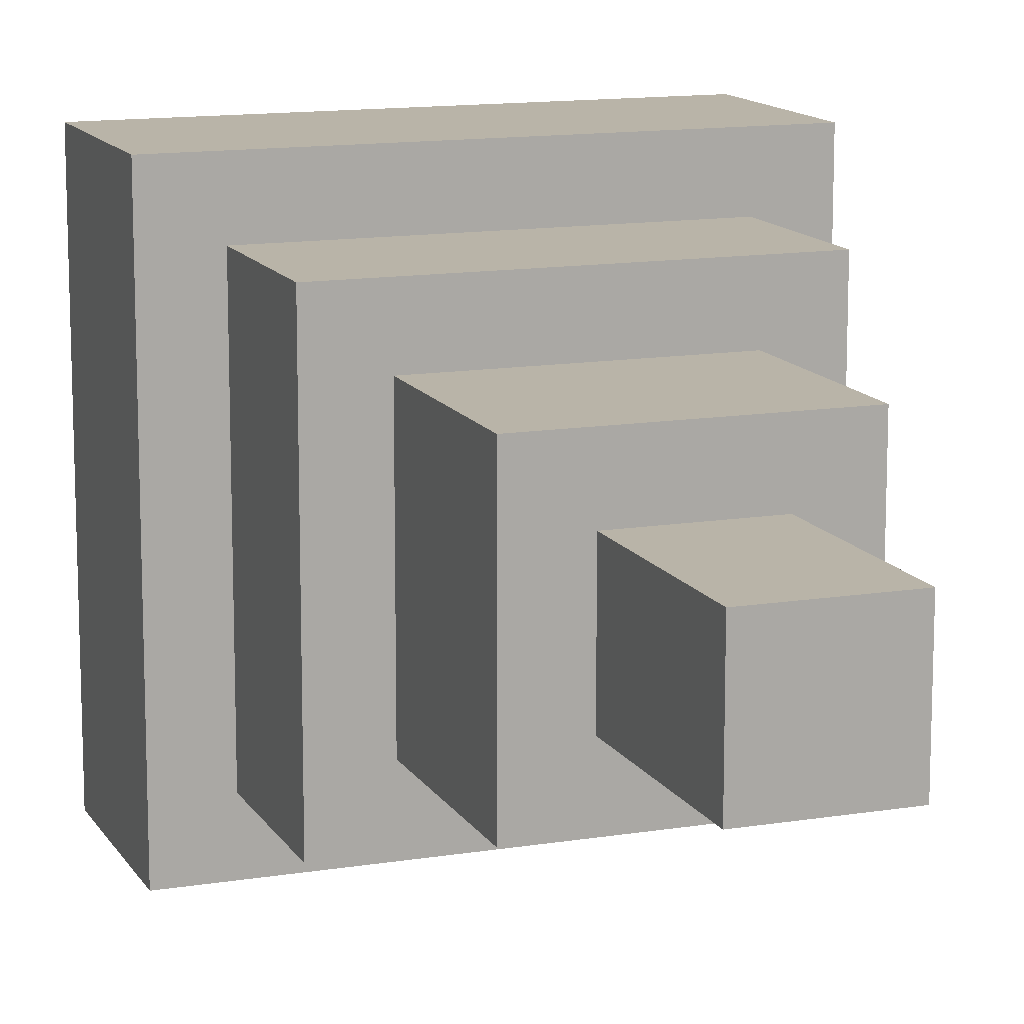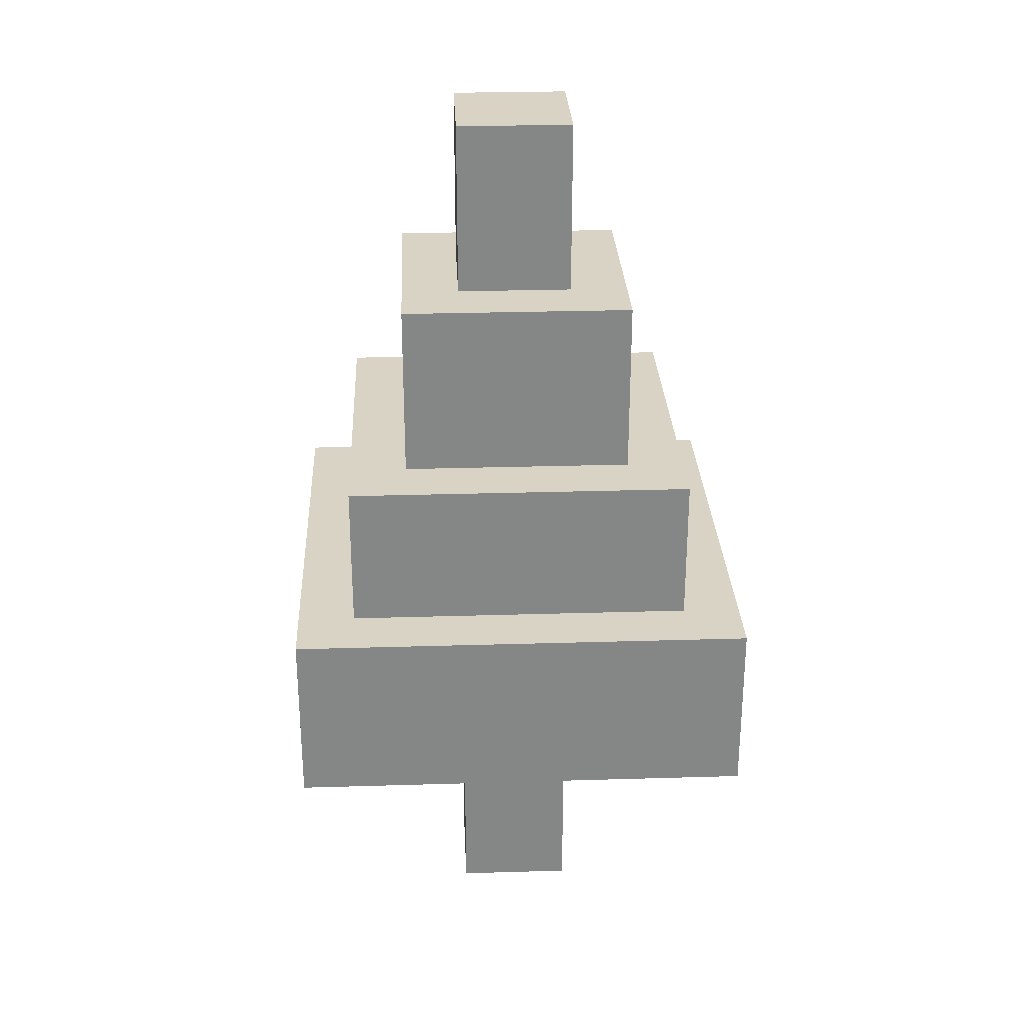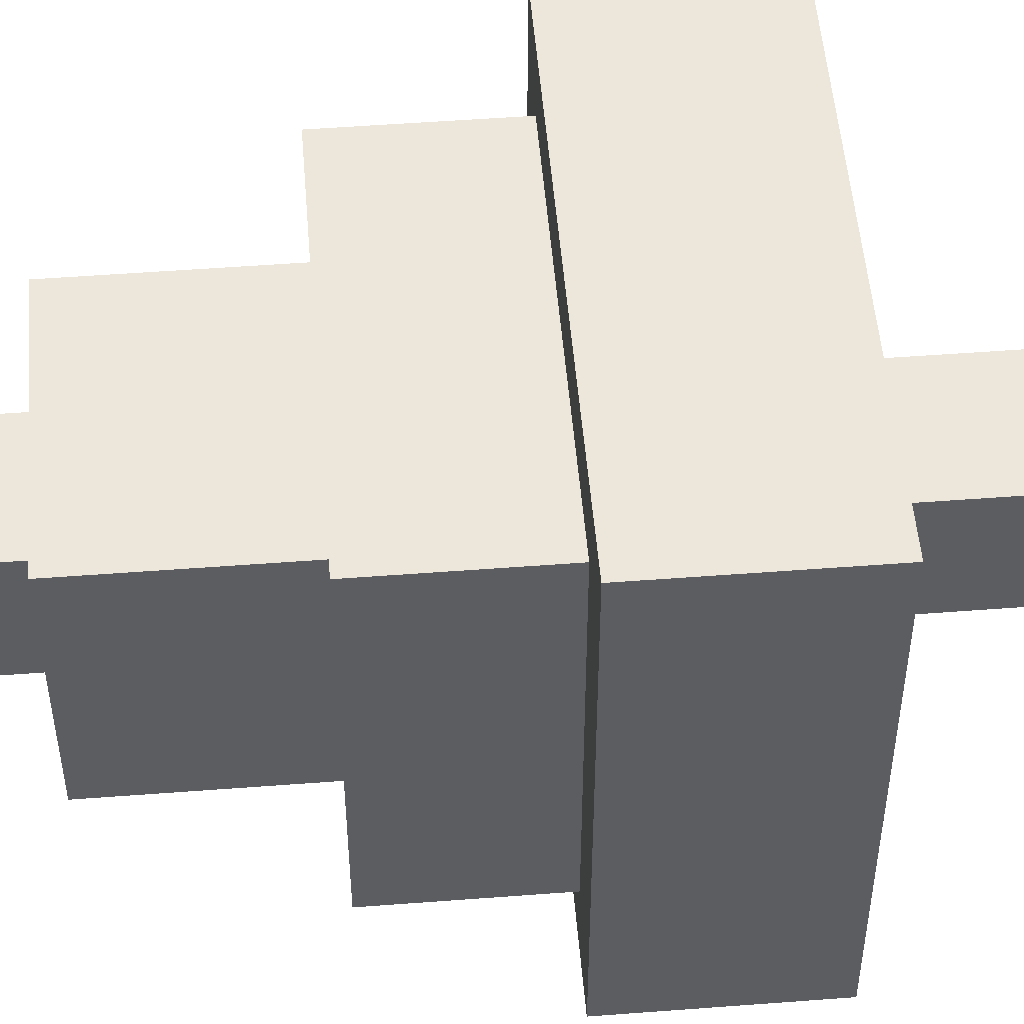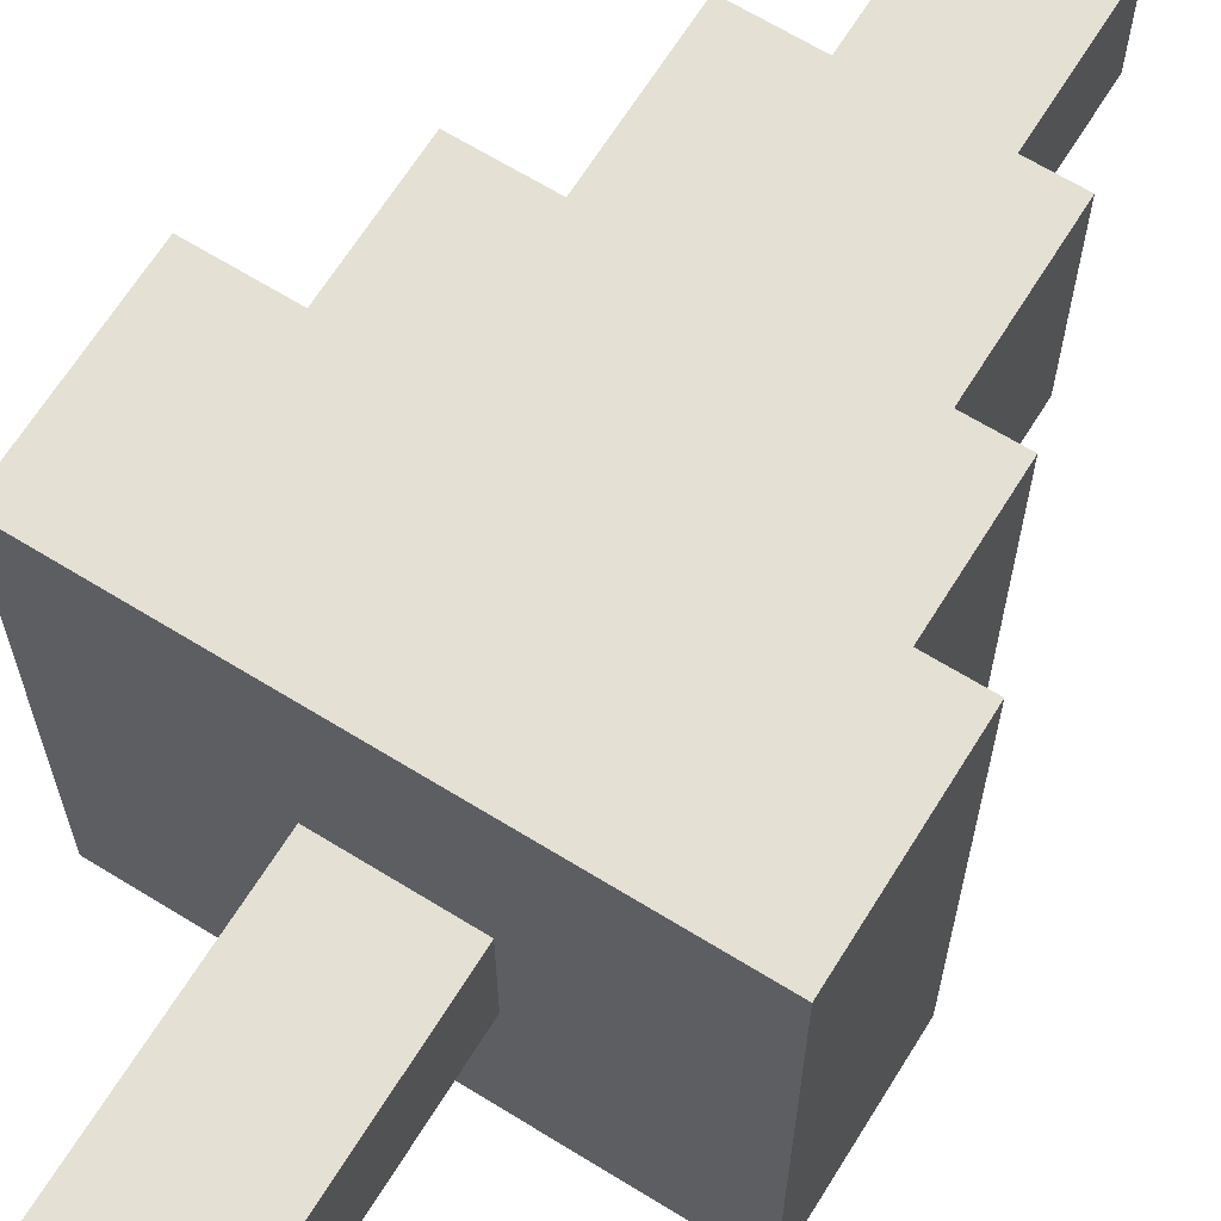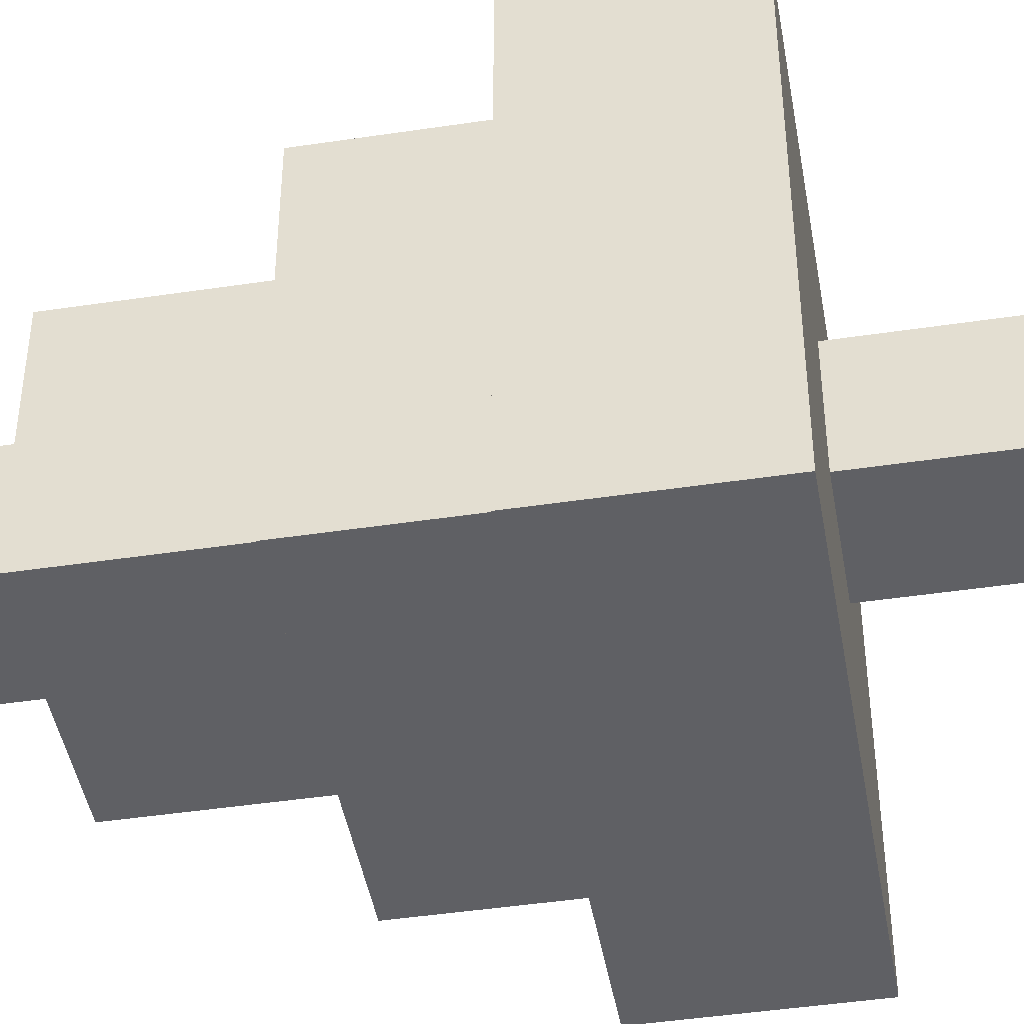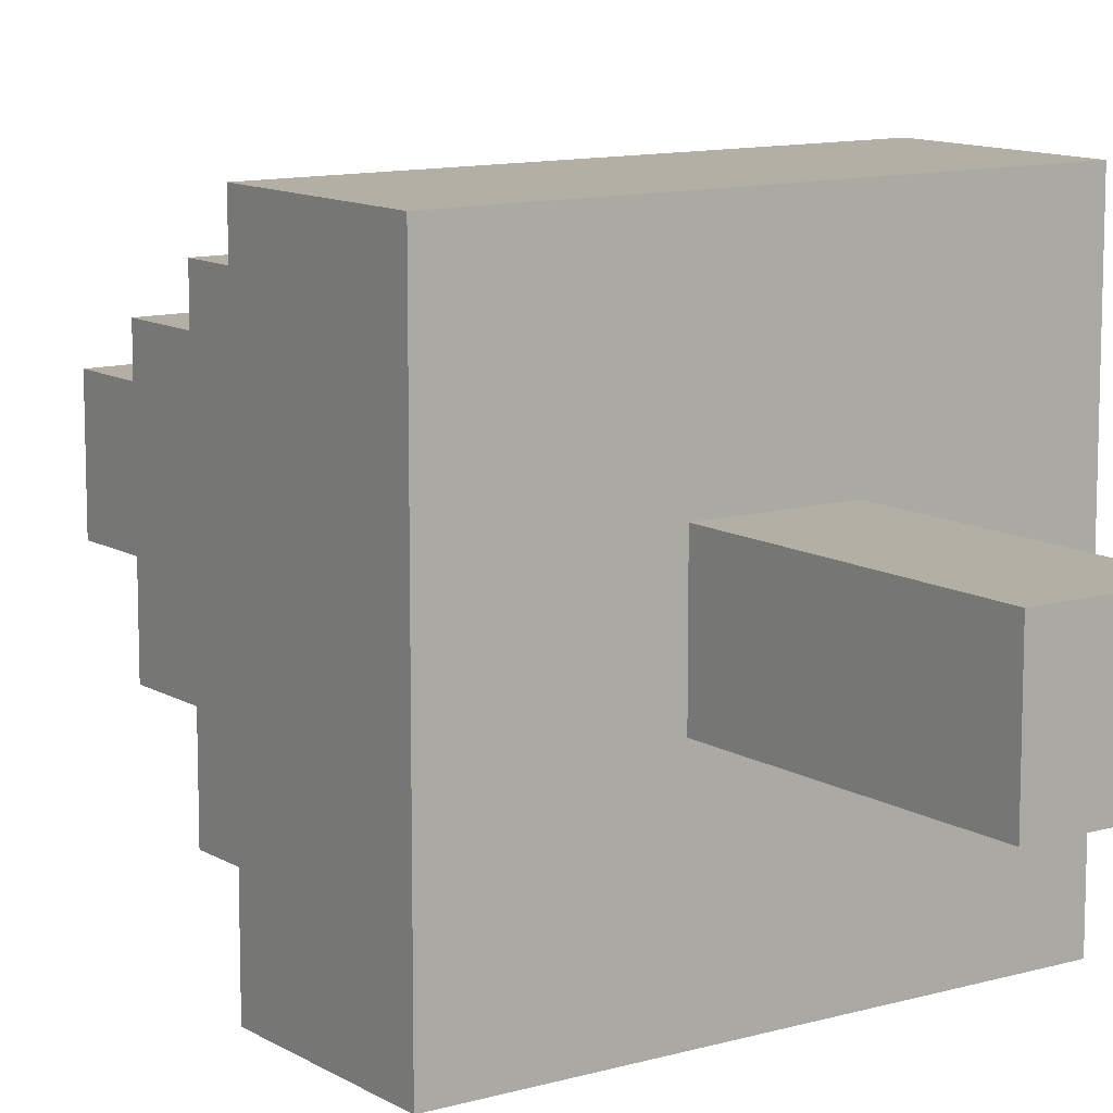
<metadata>
{"format":"obj","ext":"obj","renderer":"f3d","projection":"perspective","resolution":1024,"background":"white","views":[{"elev":13.2,"azim":159.7,"up":"+Z"},{"elev":28.3,"azim":-92.6,"up":"+Y"},{"elev":52.1,"azim":-94.7,"up":"+Z"},{"elev":66.1,"azim":31.8,"up":"+Z"},{"elev":-44.9,"azim":-80.1,"up":"+Z"},{"elev":11.3,"azim":-35.1,"up":"+Z"}]}
</metadata>
<code>
o
v 0.9 2.9 -1.1
v 0.9 2.9 -2.7
v 0.9 3.5 -1.1
v 0.9 3.5 -2.7
v 1.1 3.5 -1.3
v 1.1 3.5 -2.5
v 1.1 4 -1.3
v 1.1 4 -2.5
v 1.3 4 -1.5
v 1.3 4 -2.3
v 1.3 4.6 -1.5
v 1.3 4.6 -2.3
v 1.5 2 -1.7
v 1.5 2 -2.1
v 1.5 2.9 -1.7
v 1.5 2.9 -2.1
v 1.5 4.6 -1.7
v 1.5 4.6 -2.1
v 1.5 5.2 -1.7
v 1.5 5.2 -2.1
v 1.9 2 -1.7
v 1.9 2 -2.1
v 1.9 2.9 -1.7
v 1.9 2.9 -2.1
v 1.9 4.6 -1.7
v 1.9 4.6 -2.1
v 1.9 5.2 -1.7
v 1.9 5.2 -2.1
v 2.1 4 -1.5
v 2.1 4 -2.3
v 2.1 4.6 -1.5
v 2.1 4.6 -2.3
v 2.3 3.5 -1.3
v 2.3 3.5 -2.5
v 2.3 4 -1.3
v 2.3 4 -2.5
v 2.5 2.9 -1.1
v 2.5 2.9 -2.7
v 2.5 3.5 -1.1
v 2.5 3.5 -2.7
v 0.9 2.9 -1.1
v 0.9 3.5 -1.1
v 2.5 2.9 -1.1
v 2.5 3.5 -1.1
v 1.1 3.5 -1.3
v 1.1 4 -1.3
v 2.3 3.5 -1.3
v 2.3 4 -1.3
v 1.3 4 -1.5
v 1.3 4.6 -1.5
v 2.1 4 -1.5
v 2.1 4.6 -1.5
v 1.5 2 -1.7
v 1.5 2.9 -1.7
v 1.5 4.6 -1.7
v 1.5 5.2 -1.7
v 1.9 2 -1.7
v 1.9 2.9 -1.7
v 1.9 4.6 -1.7
v 1.9 5.2 -1.7
v 1.5 2 -2.1
v 1.5 2.9 -2.1
v 1.5 4.6 -2.1
v 1.5 5.2 -2.1
v 1.9 2 -2.1
v 1.9 2.9 -2.1
v 1.9 4.6 -2.1
v 1.9 5.2 -2.1
v 1.3 4 -2.3
v 1.3 4.6 -2.3
v 2.1 4 -2.3
v 2.1 4.6 -2.3
v 1.1 3.5 -2.5
v 1.1 4 -2.5
v 2.3 3.5 -2.5
v 2.3 4 -2.5
v 0.9 2.9 -2.7
v 0.9 3.5 -2.7
v 2.5 2.9 -2.7
v 2.5 3.5 -2.7
v 1.5 2 -1.7
v 1.9 2 -1.7
v 1.5 2 -2.1
v 1.9 2 -2.1
v 0.9 2.9 -1.1
v 2.5 2.9 -1.1
v 1.5 2.9 -1.7
v 1.9 2.9 -1.7
v 1.5 2.9 -2.1
v 1.9 2.9 -2.1
v 0.9 2.9 -2.7
v 2.5 2.9 -2.7
v 0.9 3.5 -1.1
v 2.5 3.5 -1.1
v 1.1 3.5 -1.3
v 2.3 3.5 -1.3
v 1.1 3.5 -2.5
v 2.3 3.5 -2.5
v 0.9 3.5 -2.7
v 2.5 3.5 -2.7
v 1.1 4 -1.3
v 2.3 4 -1.3
v 1.3 4 -1.5
v 2.1 4 -1.5
v 1.3 4 -2.3
v 2.1 4 -2.3
v 1.1 4 -2.5
v 2.3 4 -2.5
v 1.3 4.6 -1.5
v 2.1 4.6 -1.5
v 1.5 4.6 -1.7
v 1.9 4.6 -1.7
v 1.5 4.6 -2.1
v 1.9 4.6 -2.1
v 1.3 4.6 -2.3
v 2.1 4.6 -2.3
v 1.5 5.2 -1.7
v 1.9 5.2 -1.7
v 1.5 5.2 -2.1
v 1.9 5.2 -2.1
f 3 2 1
f 4 2 3
f 7 6 5
f 8 6 7
f 11 10 9
f 12 10 11
f 15 14 13
f 16 14 15
f 19 18 17
f 20 18 19
f 21 22 23
f 23 22 24
f 25 26 27
f 27 26 28
f 29 30 31
f 31 30 32
f 33 34 35
f 35 34 36
f 37 38 39
f 39 38 40
f 43 42 41
f 44 42 43
f 47 46 45
f 48 46 47
f 51 50 49
f 52 50 51
f 57 54 53
f 58 54 57
f 59 56 55
f 60 56 59
f 61 62 65
f 65 62 66
f 63 64 67
f 67 64 68
f 69 70 71
f 71 70 72
f 73 74 75
f 75 74 76
f 77 78 79
f 79 78 80
f 83 82 81
f 84 82 83
f 87 86 85
f 88 86 87
f 89 87 85
f 90 86 88
f 91 89 85
f 91 90 89
f 92 86 90
f 92 90 91
f 93 94 95
f 95 94 96
f 93 95 97
f 96 94 98
f 93 97 99
f 97 98 99
f 98 94 100
f 99 98 100
f 101 102 103
f 103 102 104
f 101 103 105
f 104 102 106
f 101 105 107
f 105 106 107
f 106 102 108
f 107 106 108
f 109 110 111
f 111 110 112
f 109 111 113
f 112 110 114
f 109 113 115
f 113 114 115
f 114 110 116
f 115 114 116
f 117 118 119
f 119 118 120

</code>
